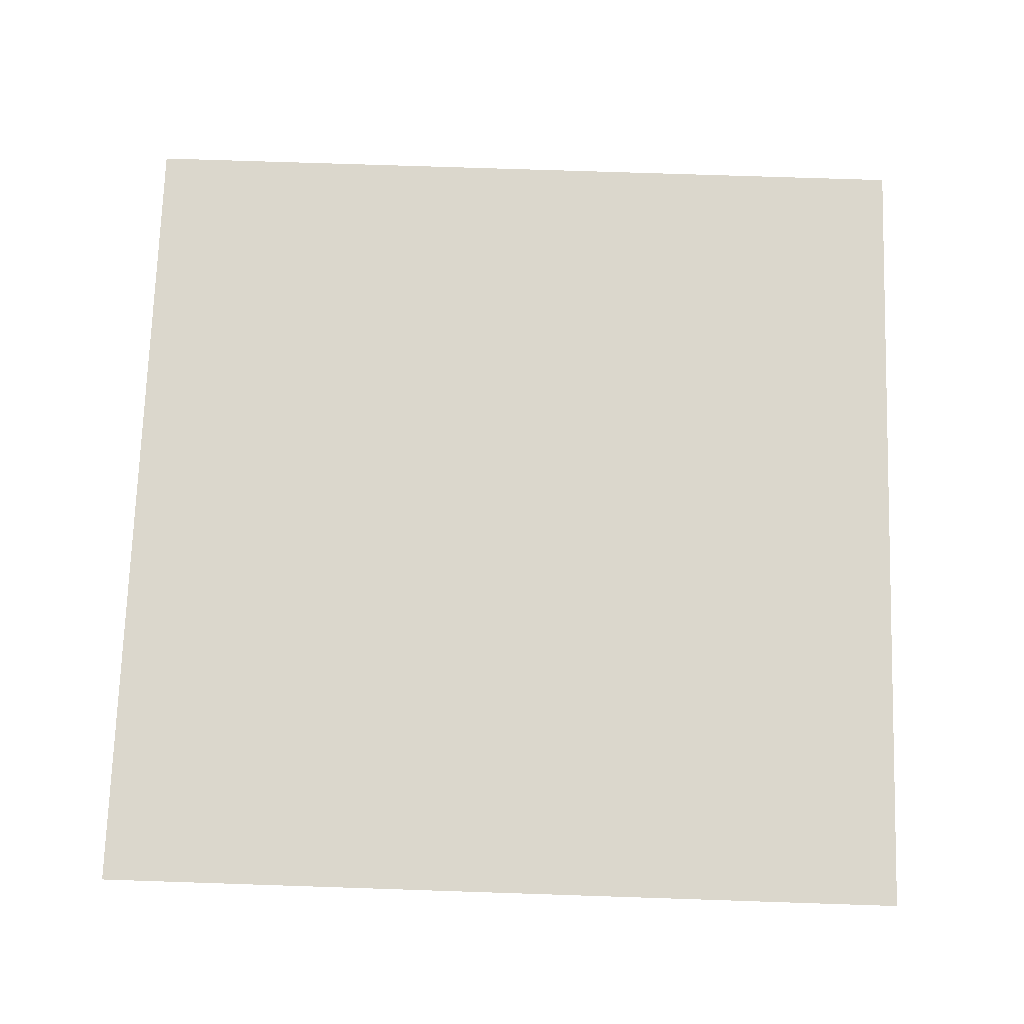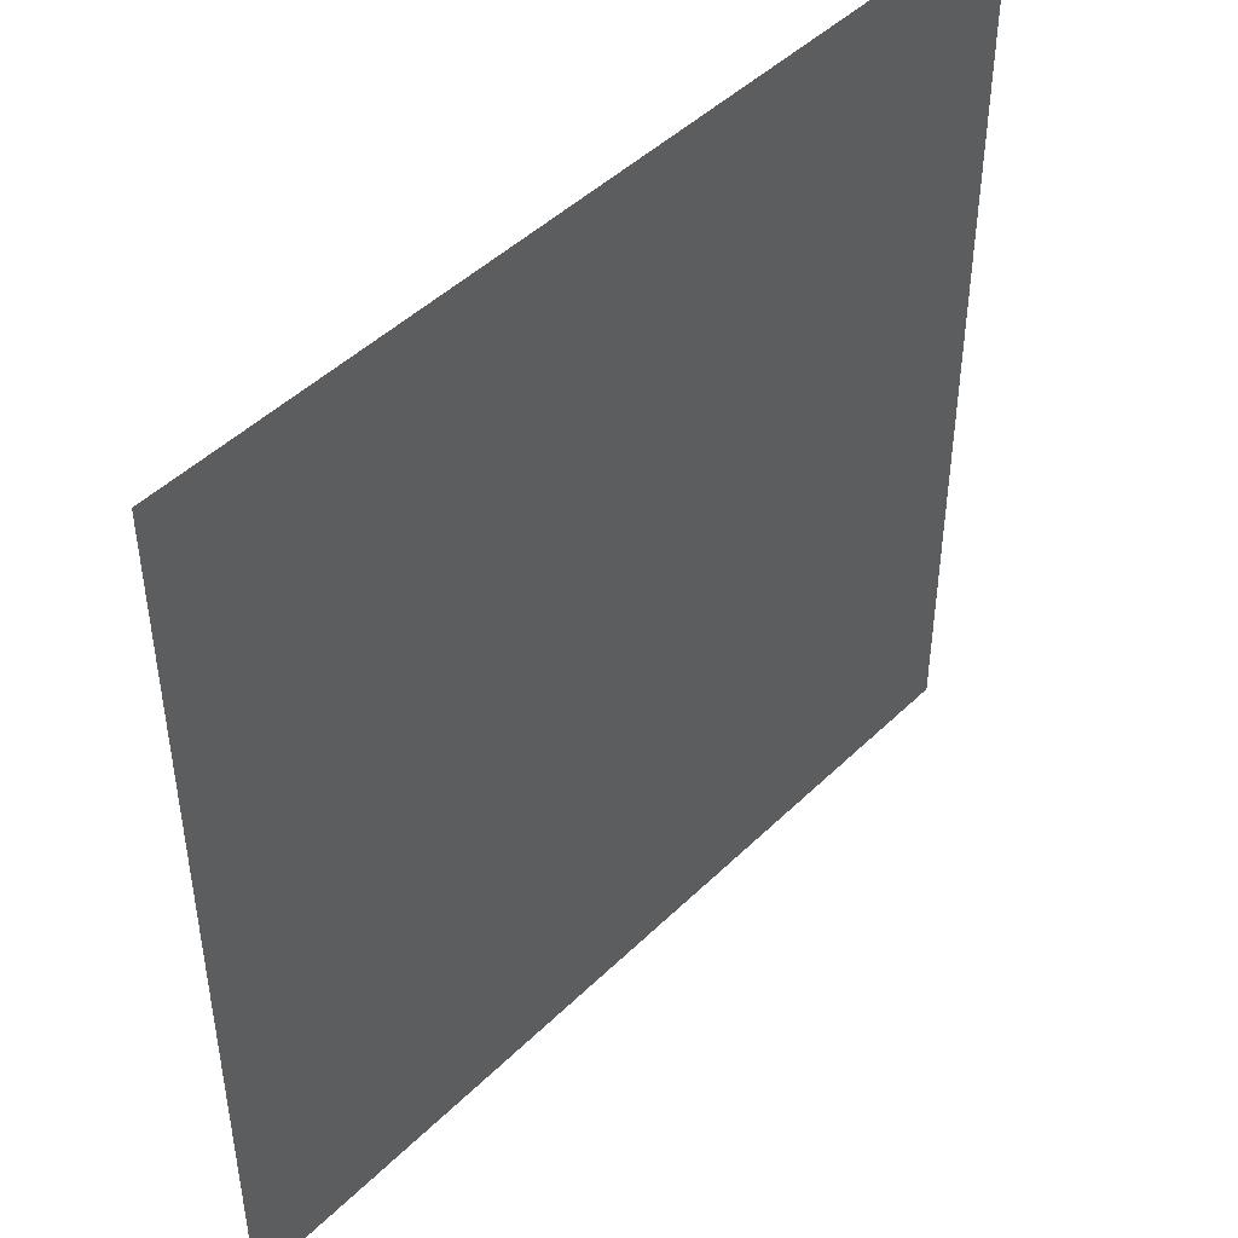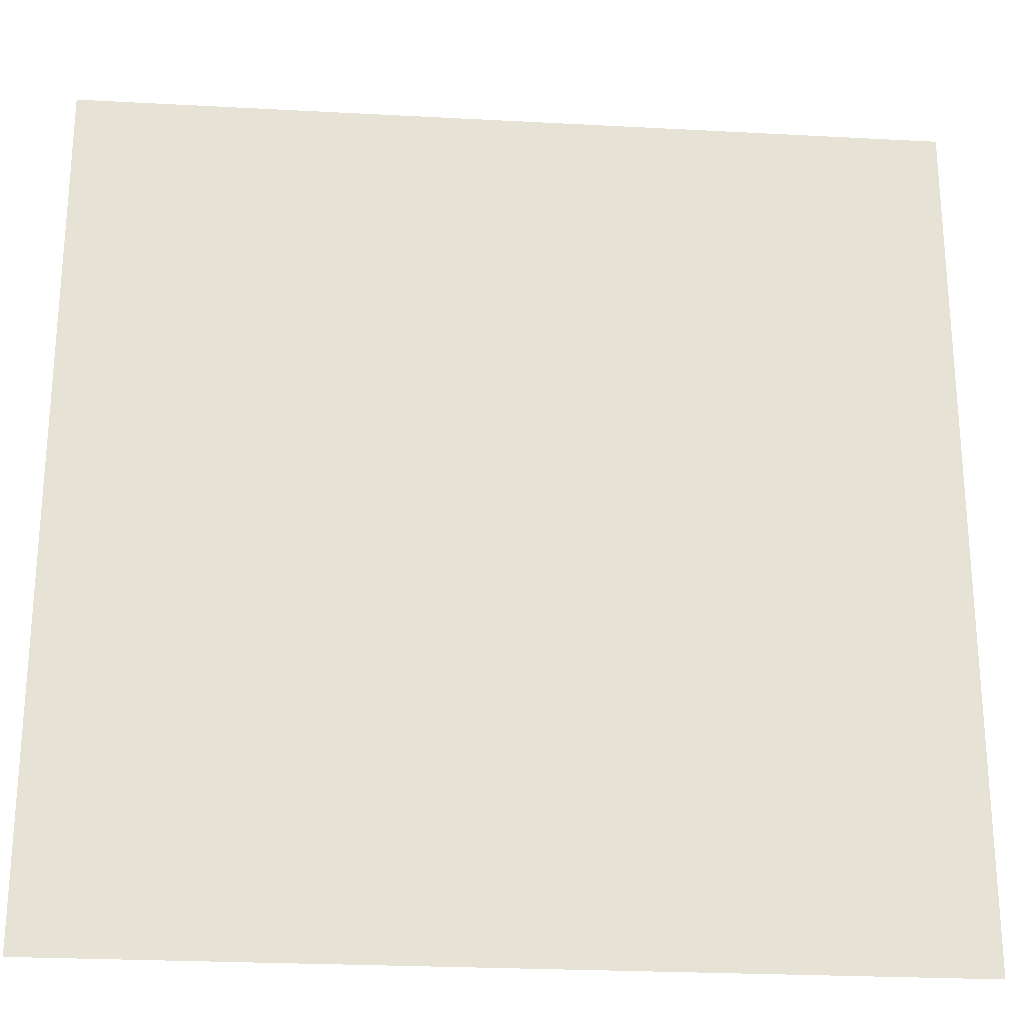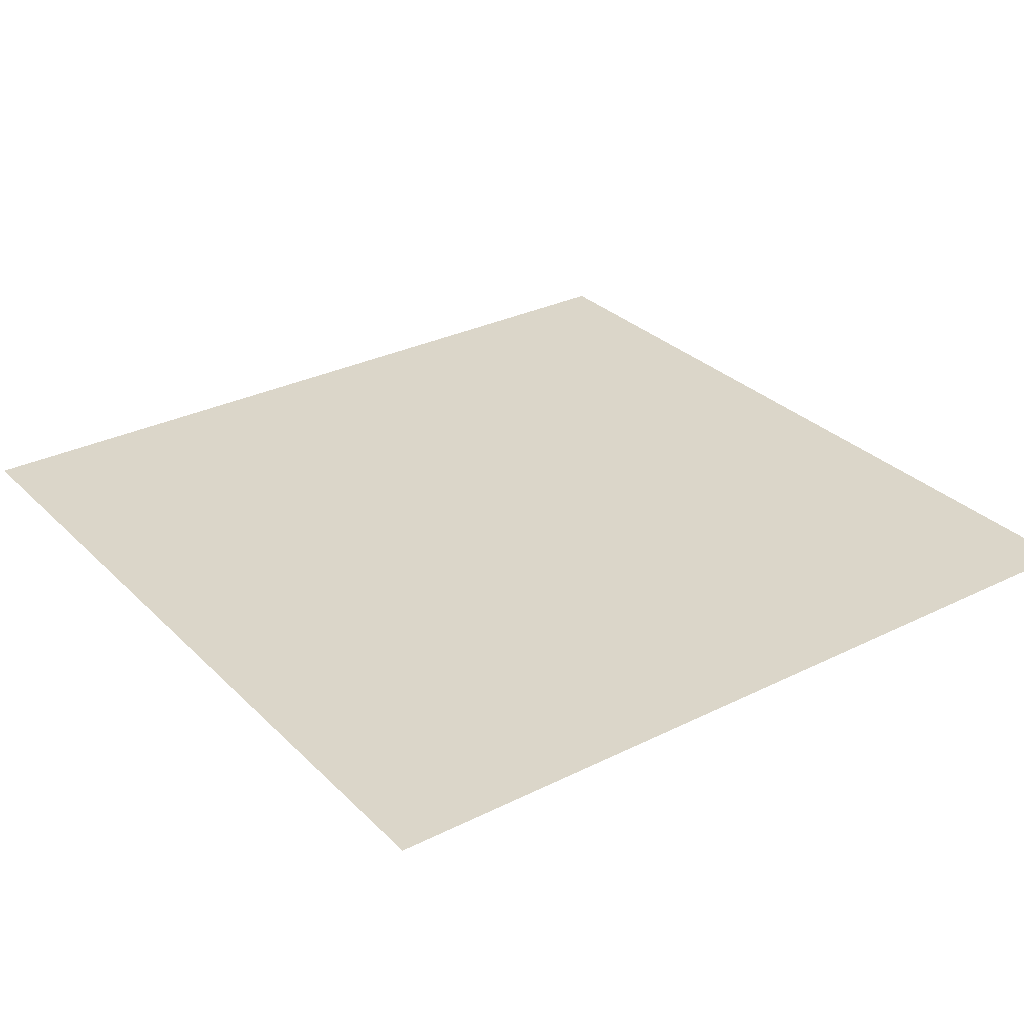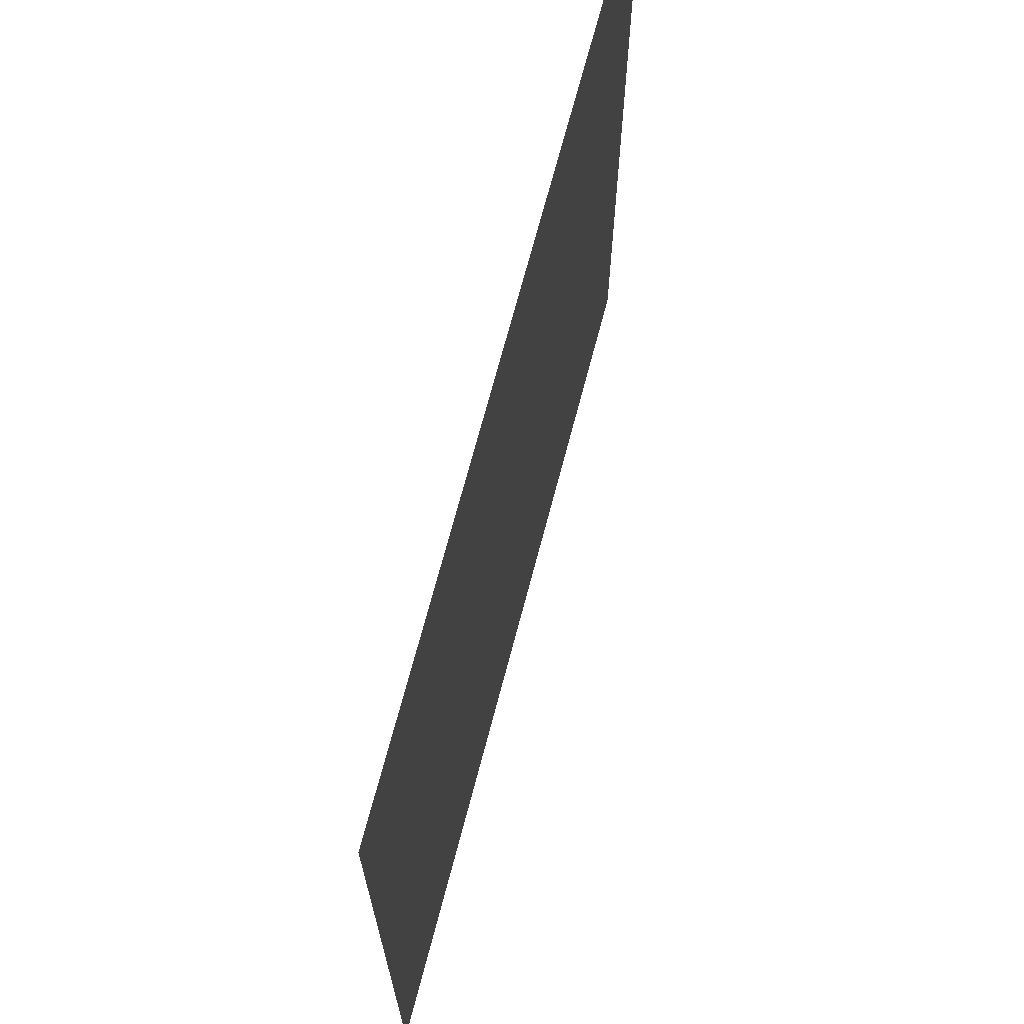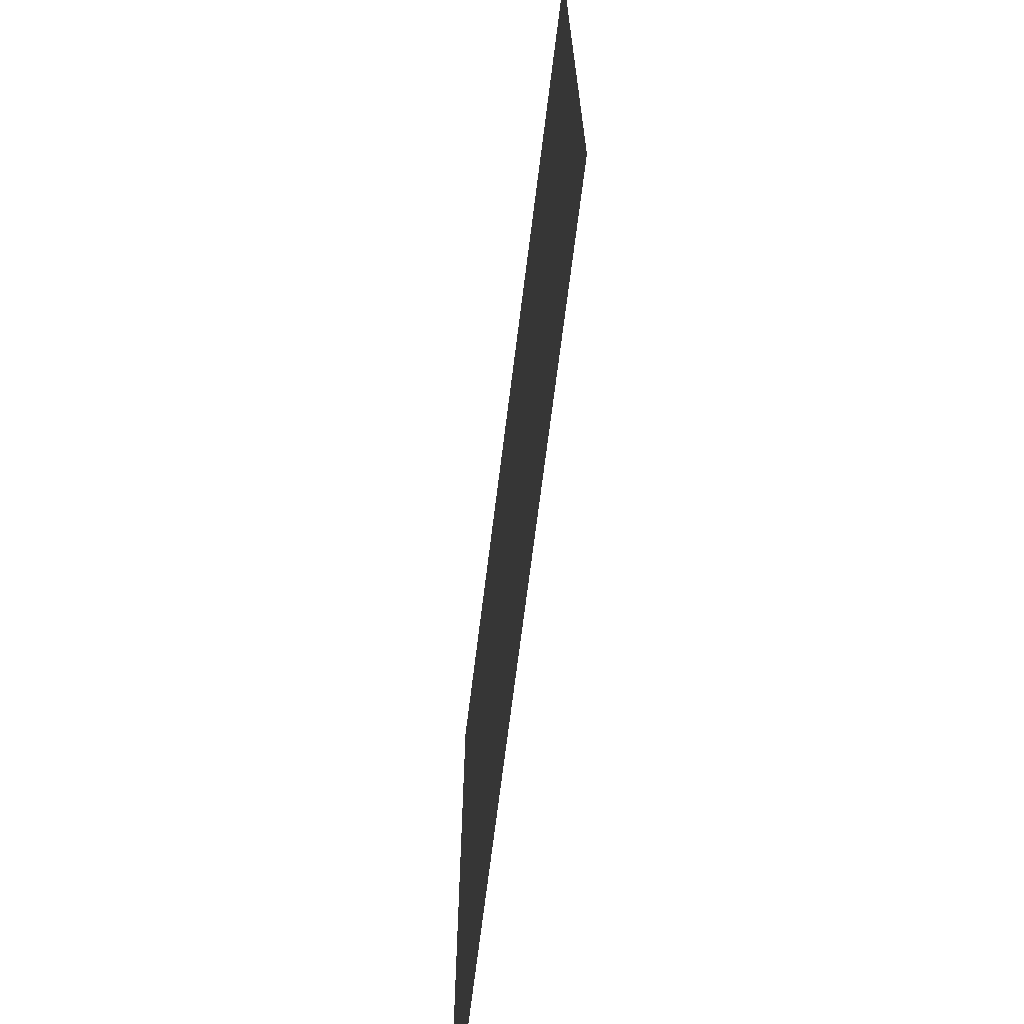
<metadata>
{"format":"obj","ext":"obj","renderer":"f3d","projection":"perspective","resolution":1024,"background":"white","views":[{"elev":73.3,"azim":91.9,"up":"+Z"},{"elev":46.4,"azim":132.2,"up":"+Y"},{"elev":-24.9,"azim":-5.0,"up":"+Y"},{"elev":30.1,"azim":54.2,"up":"+Z"},{"elev":69.8,"azim":-75.3,"up":"+Y"},{"elev":-70.0,"azim":82.9,"up":"+Y"}]}
</metadata>
<code>
v -1024 -3200 0
v -1056 -3200 0
v -1056 -3168 0
v -1024 -3168 0
g Hood2_mesh_0081
f 1 2 3 4

</code>
